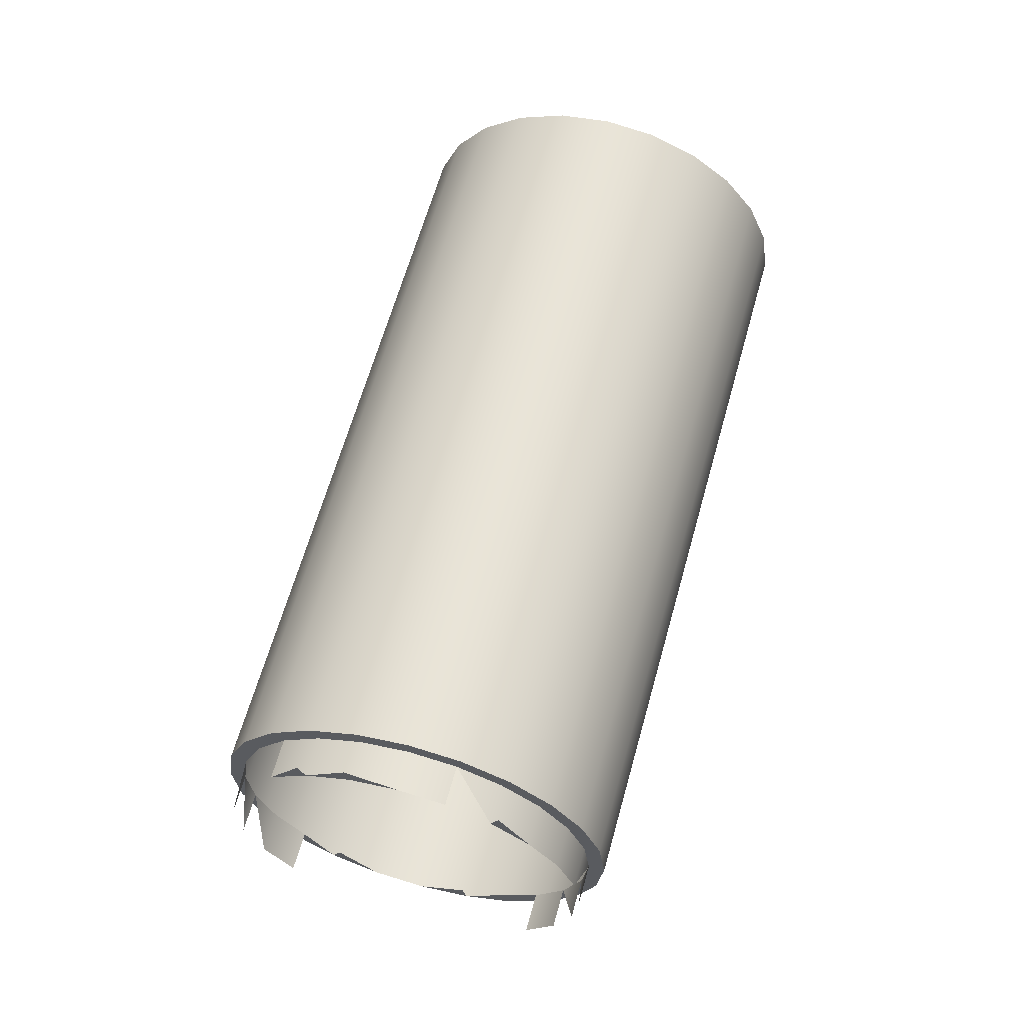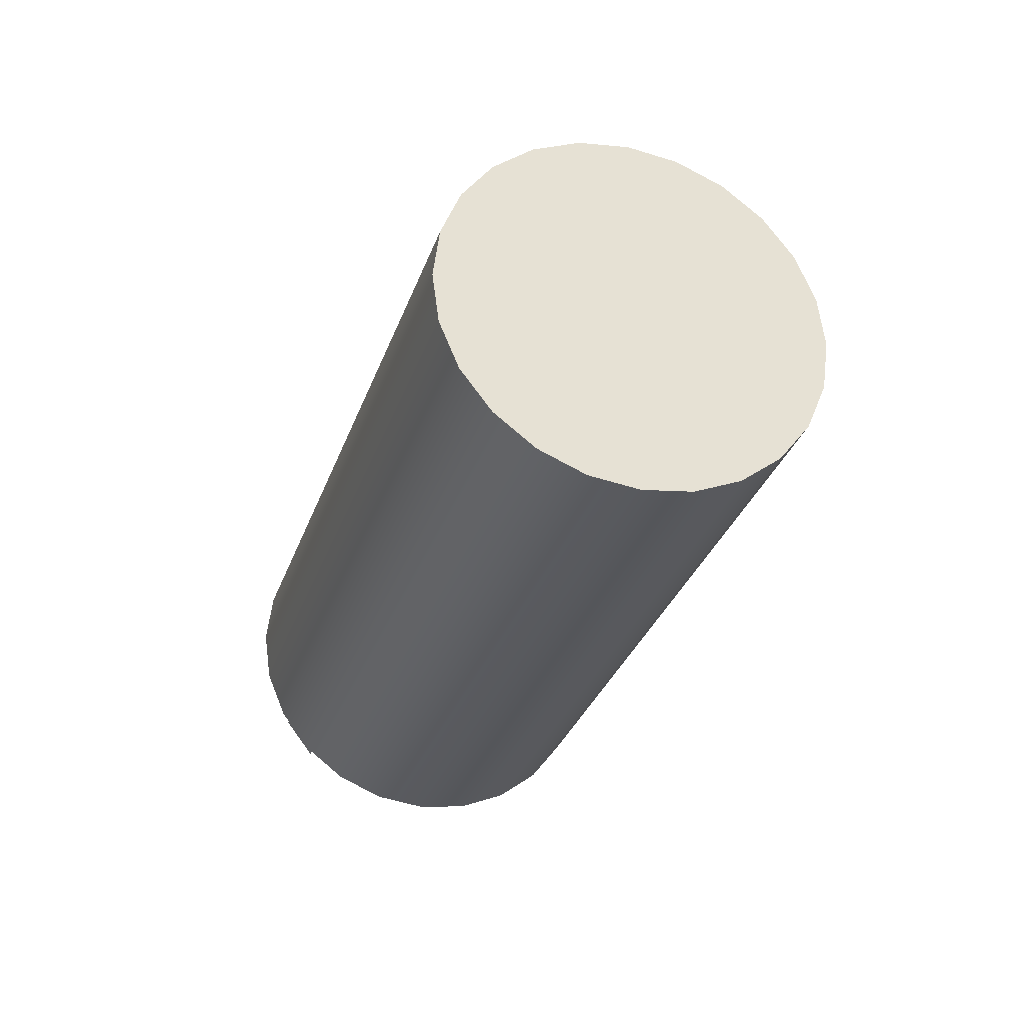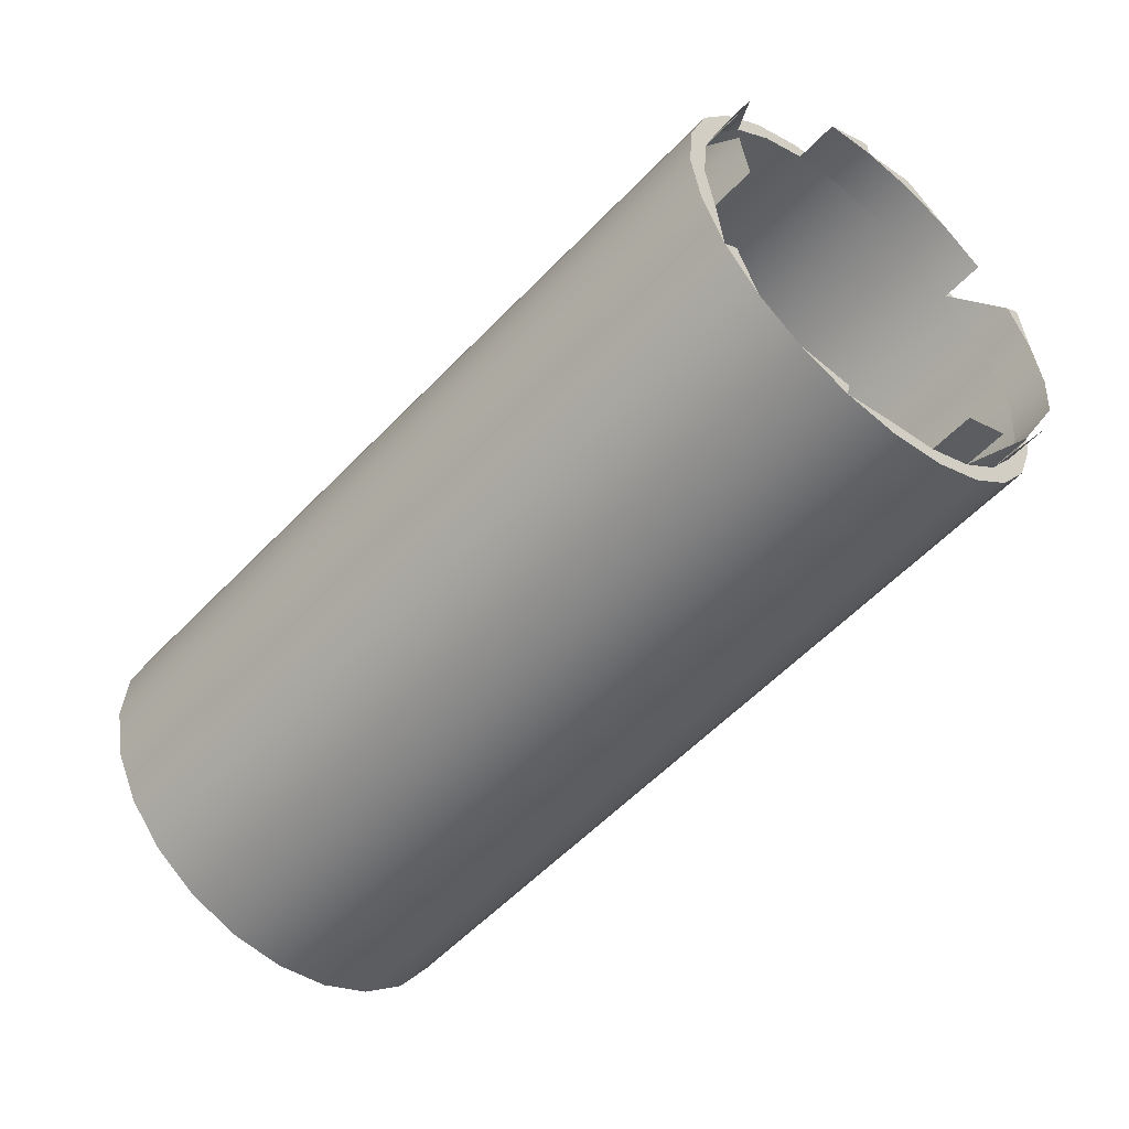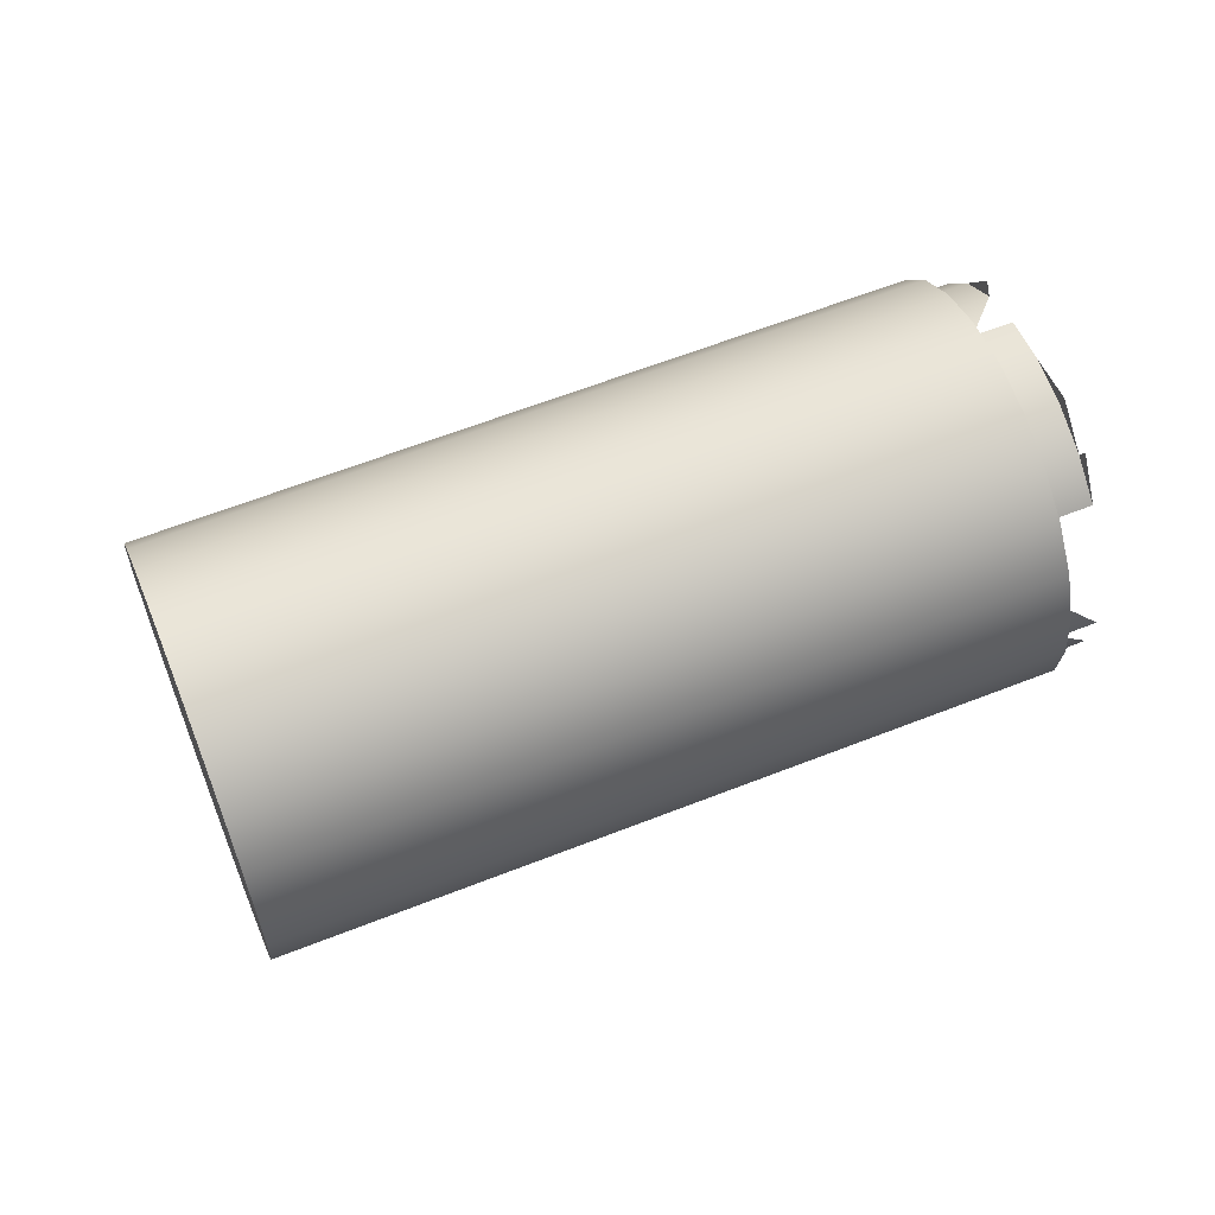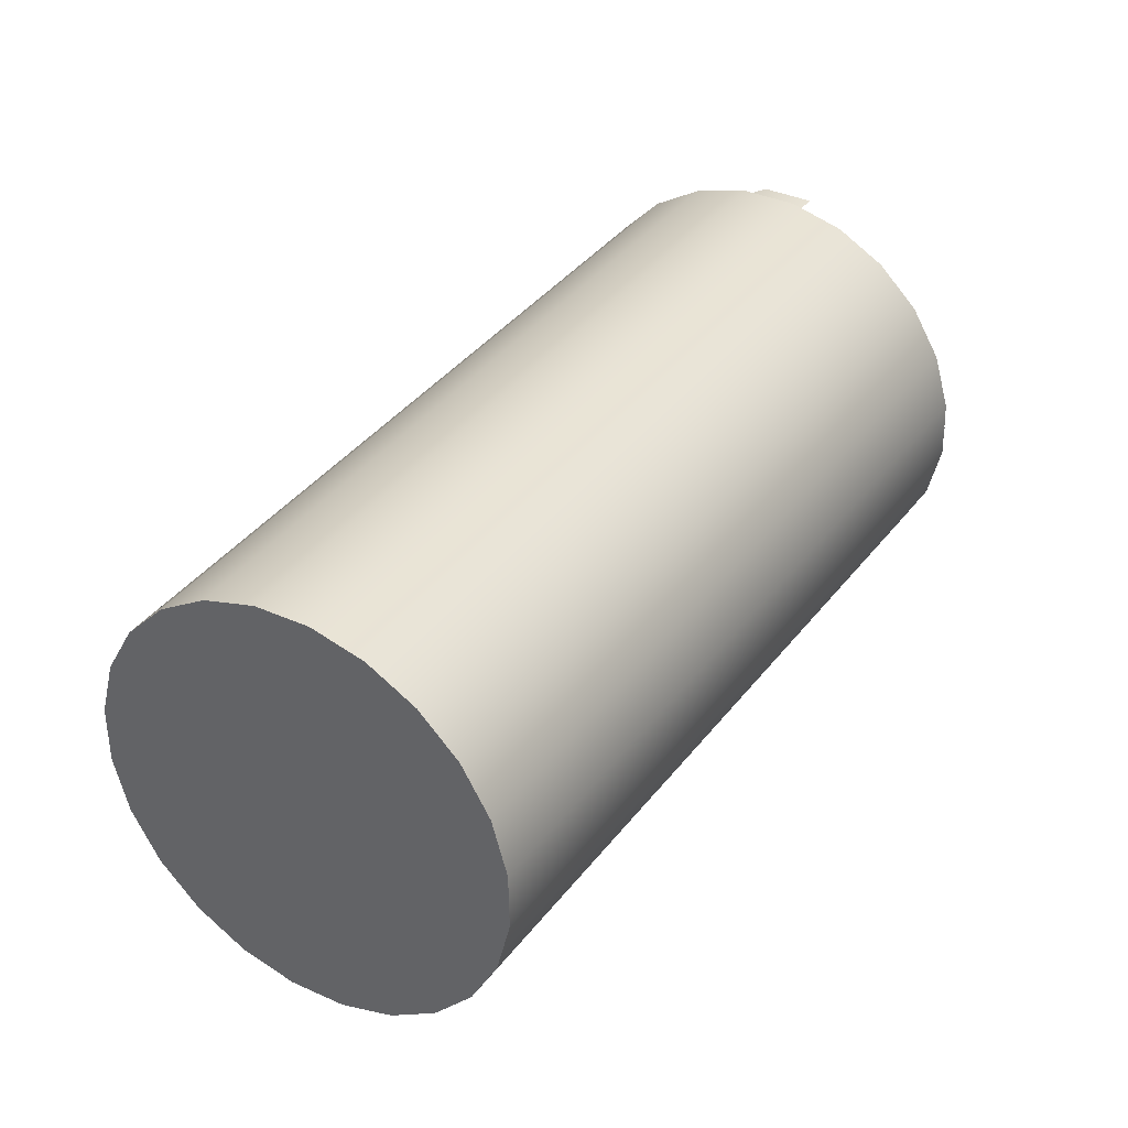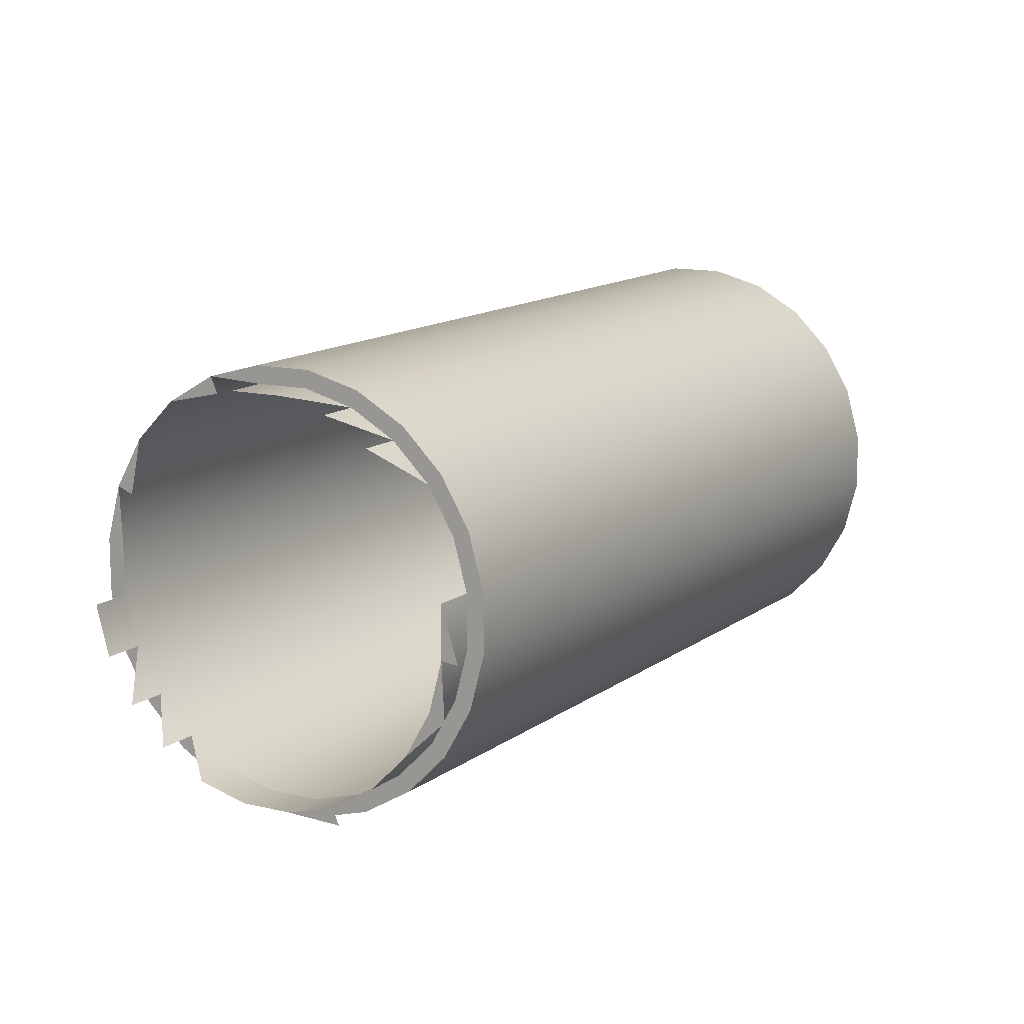
<metadata>
{"format":"obj","ext":"obj","renderer":"f3d","projection":"perspective","resolution":1024,"background":"white","views":[{"elev":61.1,"azim":60.3,"up":"+Y"},{"elev":-30.3,"azim":-152.0,"up":"+Y"},{"elev":17.8,"azim":19.6,"up":"+Z"},{"elev":62.0,"azim":-66.8,"up":"+Y"},{"elev":-20.1,"azim":-41.8,"up":"+Z"},{"elev":68.3,"azim":136.7,"up":"+Z"}]}
</metadata>
<code>
v -0.1718 -0.5867 -0.436
v 0.1345 -0.5699 -0.1608
v 0.119 -0.5867 -0.1453
v -0.1562 -0.5699 -0.4516
v 0.1303 -0.5638 -0.1566
v -0.1899 -0.5971 -0.4179
v -0.1713 -0.4031 -0.4366
v -0.1443 -0.548 -0.4636
v 0.1413 -0.5437 -0.1676
v 0.116 -0.5792 -0.1423
v 0.1009 -0.5971 -0.1272
v -0.1893 -0.3924 -0.4185
v -0.1558 -0.42 -0.452
v 0.1465 -0.548 -0.1728
v 0.1563 -0.5437 -0.1526
v -0.2093 -0.6006 -0.3985
v -0.2087 -0.3887 -0.3991
v 0.1195 -0.4031 -0.1458
v 0.1014 -0.3924 -0.1277
v -0.1367 -0.5225 -0.4711
v -0.144 -0.442 -0.4639
v 0.1482 -0.5202 -0.1745
v 0.1453 -0.5638 -0.1416
v 0.1632 -0.5202 -0.1595
v 0.09931 -0.5889 -0.1256
v 0.08145 -0.6006 -0.1077
v 0.08205 -0.3887 -0.1083
v 0.135 -0.42 -0.1612
v 0.1541 -0.5225 -0.1804
v 0.1468 -0.442 -0.1731
v 0.1506 -0.495 -0.1769
v -0.2287 -0.5969 -0.3791
v -0.2281 -0.3922 -0.3797
v 0.06264 -0.3922 -0.08894
v 0.1307 -0.426 -0.157
v 0.1164 -0.4105 -0.1427
v 0.09985 -0.4006 -0.1261
v -0.1341 -0.4951 -0.4738
v -0.1366 -0.4676 -0.4713
v 0.1542 -0.4676 -0.1805
v 0.1656 -0.495 -0.162
v 0.06206 -0.5969 -0.08836
v 0.08202 -0.3972 -0.1083
v 0.1416 -0.4463 -0.1678
v 0.1567 -0.4951 -0.183
v 0.1634 -0.4698 -0.1597
v -0.2468 -0.5862 -0.3611
v -0.2462 -0.4027 -0.3616
v 0.04453 -0.4027 -0.07083
v 0.06418 -0.4004 -0.09048
v 0.1456 -0.426 -0.142
v 0.1484 -0.4698 -0.1747
v 0.1314 -0.4105 -0.1277
v 0.1148 -0.4006 -0.1112
v 0.04706 -0.5788 -0.07336
v 0.04402 -0.5862 -0.07032
v 0.04754 -0.4101 -0.07384
v 0.09701 -0.3972 -0.09333
v 0.1565 -0.4463 -0.1529
v -0.2622 -0.5693 -0.3456
v -0.2618 -0.4194 -0.346
v 0.02897 -0.4194 -0.05526
v 0.03323 -0.4255 -0.05952
v 0.07917 -0.4004 -0.07549
v 0.1345 -0.4031 -0.1308
v 0.04783 -0.5633 -0.04415
v 0.03284 -0.5633 -0.05914
v 0.02855 -0.5693 -0.05484
v 0.06253 -0.4101 -0.05885
v 0.07763 -0.3922 -0.07395
v 0.0167 -0.5473 -0.04299
v -0.2738 -0.4413 -0.3341
v 0.02222 -0.4456 -0.04852
v 0.04821 -0.4255 -0.04453
v 0.02195 -0.543 -0.04824
v -0.2741 -0.5473 -0.3338
v 0.01699 -0.4413 -0.04329
v 0.05952 -0.4027 -0.05584
v 0.03693 -0.543 -0.03325
v 0.009282 -0.5217 -0.03558
v 0.01513 -0.5195 -0.04143
v -0.2813 -0.4668 -0.3265
v 0.01527 -0.4691 -0.04157
v -0.2815 -0.5217 -0.3264
v 0.009436 -0.4668 -0.03573
v 0.03012 -0.5195 -0.02644
v 0.006806 -0.4942 -0.0331
v 0.01285 -0.4943 -0.03915
v -0.284 -0.4942 -0.3239
v 0.02784 -0.4943 -0.02416
f 1 2 3
f 2 1 4
f 3 2 1
f 4 1 2
f 2 5 3
f 3 5 2
f 3 6 1
f 1 6 3
f 7 4 1
f 1 4 7
f 8 2 4
f 4 2 8
f 2 9 5
f 5 9 2
f 3 5 10
f 10 5 3
f 6 3 11
f 11 3 6
f 12 1 6
f 6 1 12
f 13 4 7
f 7 4 13
f 7 1 12
f 12 1 7
f 2 8 14
f 14 8 2
f 13 8 4
f 4 8 13
f 14 9 2
f 2 9 14
f 5 15 9
f 9 15 5
f 3 10 11
f 11 10 3
f 11 16 6
f 6 16 11
f 12 6 17
f 17 6 12
f 18 13 7
f 7 13 18
f 19 7 12
f 12 7 19
f 20 14 8
f 8 14 20
f 21 8 13
f 13 8 21
f 14 22 9
f 9 22 14
f 15 5 23
f 23 5 15
f 16 11 26
f 26 11 16
f 17 6 16
f 16 6 17
f 27 12 17
f 17 12 27
f 13 18 28
f 28 18 13
f 7 19 18
f 18 19 7
f 12 27 19
f 19 27 12
f 14 20 29
f 29 20 14
f 21 20 8
f 8 20 21
f 13 30 21
f 21 30 13
f 14 31 22
f 22 31 14
f 9 24 22
f 22 24 9
f 11 25 26
f 26 25 11
f 26 32 16
f 16 32 26
f 17 16 33
f 33 16 17
f 17 34 27
f 27 34 17
f 35 28 18
f 18 28 35
f 30 13 28
f 28 13 30
f 36 18 19
f 19 18 36
f 37 19 27
f 27 19 37
f 38 29 20
f 20 29 38
f 31 14 29
f 29 14 31
f 39 20 21
f 21 20 39
f 40 21 30
f 30 21 40
f 22 41 31
f 31 41 22
f 32 26 42
f 42 26 32
f 33 16 32
f 32 16 33
f 34 17 33
f 33 17 34
f 43 27 34
f 34 27 43
f 44 28 35
f 35 28 44
f 35 18 36
f 36 18 35
f 44 30 28
f 28 30 44
f 36 19 37
f 37 19 36
f 37 27 43
f 43 27 37
f 29 38 45
f 45 38 29
f 20 39 38
f 38 39 20
f 29 30 31
f 31 30 29
f 21 40 39
f 39 40 21
f 29 40 30
f 30 40 29
f 42 47 32
f 32 47 42
f 33 32 48
f 48 32 33
f 33 49 34
f 34 49 33
f 43 34 50
f 50 34 43
f 44 51 35
f 35 51 44
f 51 36 35
f 35 36 51
f 52 30 44
f 44 30 52
f 53 37 36
f 36 37 53
f 54 43 37
f 37 43 54
f 39 45 38
f 38 45 39
f 40 29 45
f 45 29 40
f 31 30 52
f 52 30 31
f 45 39 40
f 40 39 45
f 31 46 52
f 52 46 31
f 47 42 56
f 56 42 47
f 48 32 47
f 47 32 48
f 49 33 48
f 48 33 49
f 57 34 49
f 49 34 57
f 50 34 57
f 57 34 50
f 58 50 43
f 43 50 58
f 51 44 59
f 59 44 51
f 36 51 53
f 53 51 36
f 52 59 44
f 44 59 52
f 43 54 58
f 58 54 43
f 59 52 46
f 46 52 59
f 42 55 56
f 56 55 42
f 56 60 47
f 47 60 56
f 48 47 61
f 61 47 48
f 48 62 49
f 49 62 48
f 57 49 63
f 63 49 57
f 64 57 50
f 50 57 64
f 50 58 64
f 64 58 50
f 51 65 53
f 53 65 51
f 60 56 68
f 68 56 60
f 61 47 60
f 60 47 61
f 62 48 61
f 61 48 62
f 63 49 62
f 62 49 63
f 69 63 57
f 57 63 69
f 57 64 69
f 69 64 57
f 58 70 64
f 64 70 58
f 56 67 68
f 68 67 56
f 71 60 68
f 68 60 71
f 61 60 72
f 72 60 61
f 72 62 61
f 61 62 72
f 63 62 73
f 73 62 63
f 63 69 74
f 74 69 63
f 64 70 69
f 69 70 64
f 75 66 67
f 67 66 75
f 68 67 75
f 75 67 68
f 60 71 76
f 76 71 60
f 68 75 71
f 71 75 68
f 72 60 76
f 76 60 72
f 62 72 77
f 77 72 62
f 73 62 77
f 77 62 73
f 69 78 74
f 74 78 69
f 66 75 79
f 79 75 66
f 80 76 71
f 71 76 80
f 71 75 81
f 81 75 71
f 72 76 82
f 82 76 72
f 82 77 72
f 72 77 82
f 73 77 83
f 83 77 73
f 81 79 75
f 75 79 81
f 76 80 84
f 84 80 76
f 71 81 80
f 80 81 71
f 82 76 84
f 84 76 82
f 77 82 85
f 85 82 77
f 83 77 85
f 85 77 83
f 87 84 80
f 80 84 87
f 80 81 88
f 88 81 80
f 82 84 89
f 89 84 82
f 89 85 82
f 82 85 89
f 83 85 88
f 88 85 83
f 88 86 81
f 81 86 88
f 84 87 89
f 89 87 84
f 80 85 87
f 87 85 80
f 80 88 85
f 85 88 80
f 85 89 87
f 87 89 85
f 83 90 88
f 88 90 83

</code>
